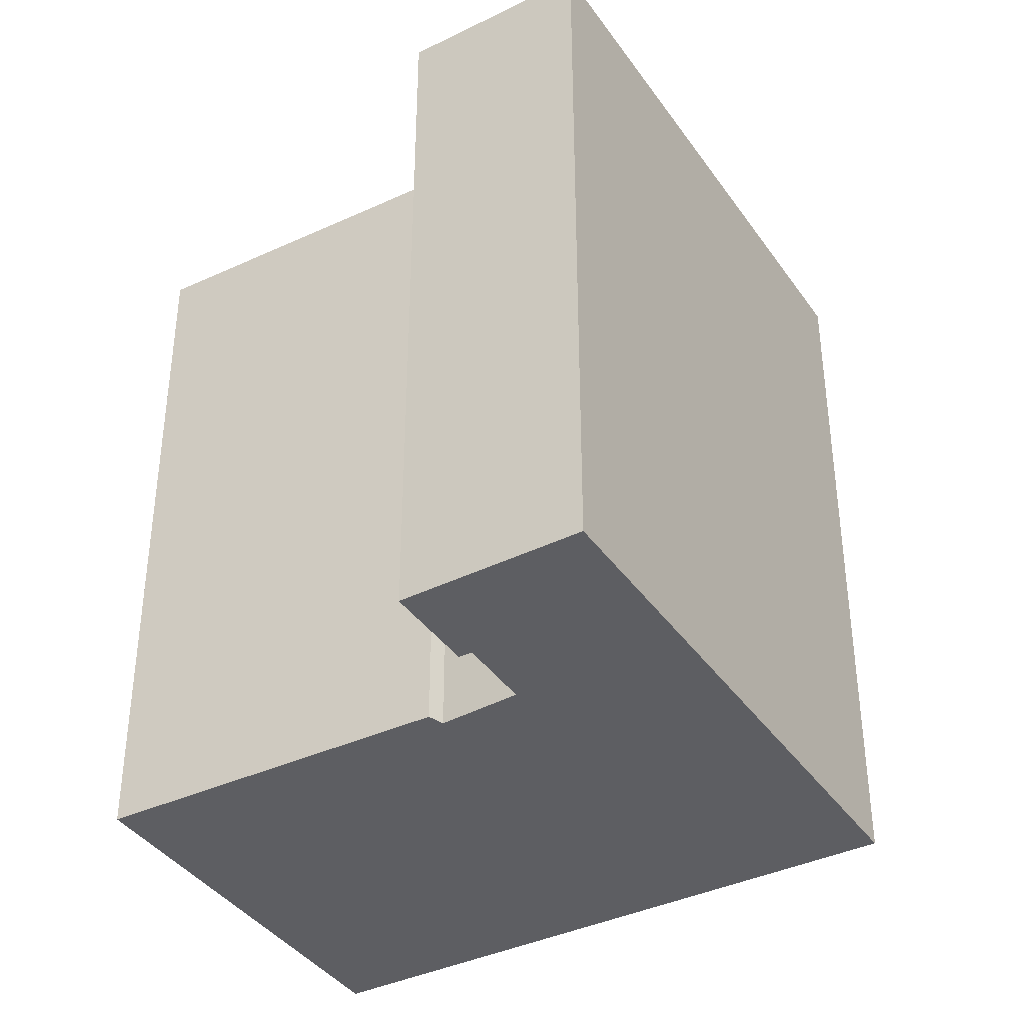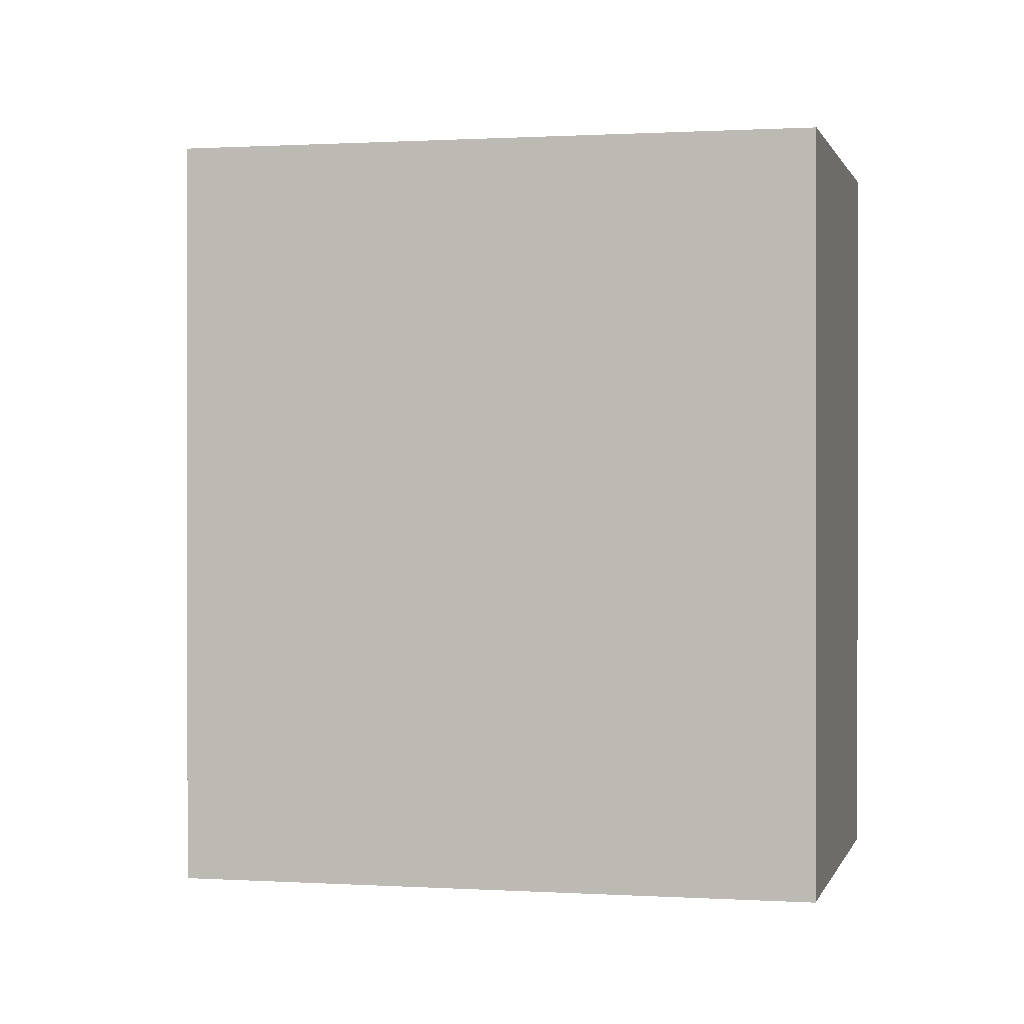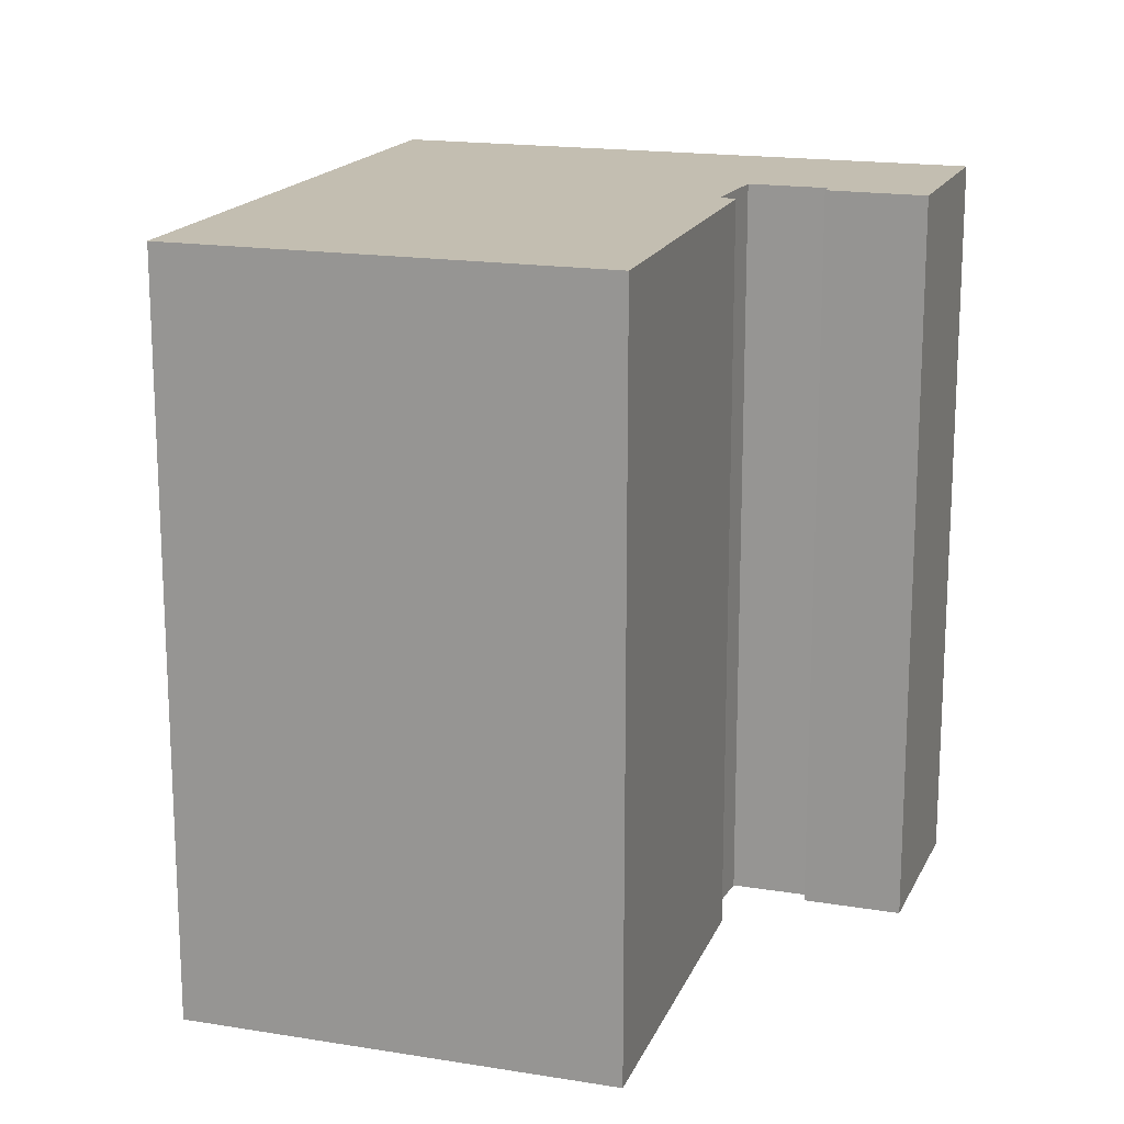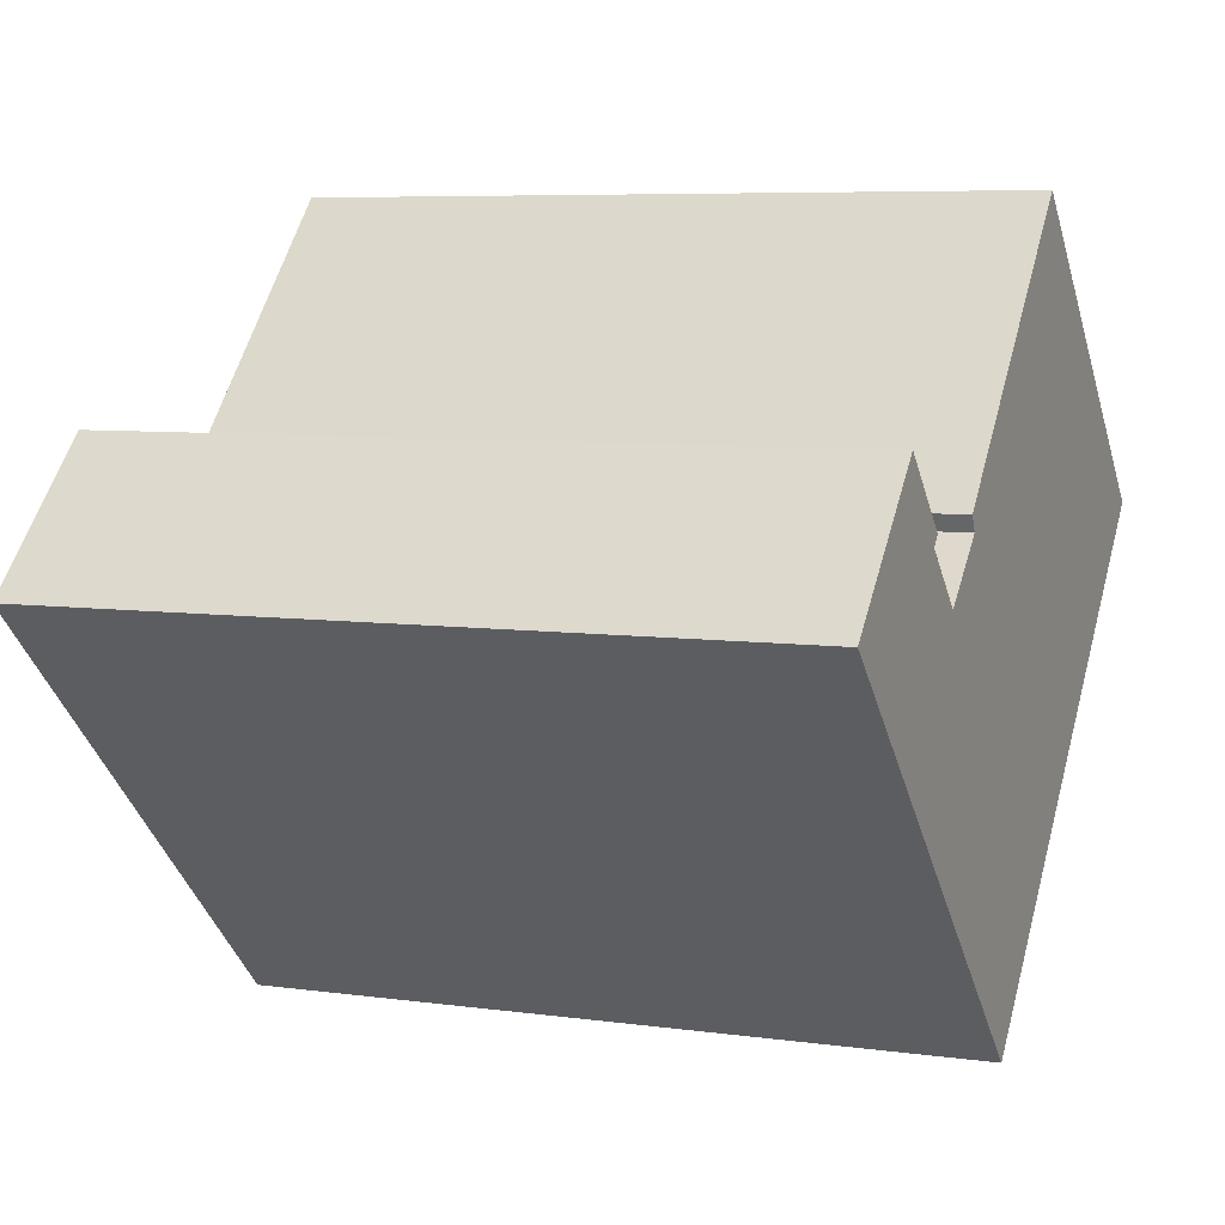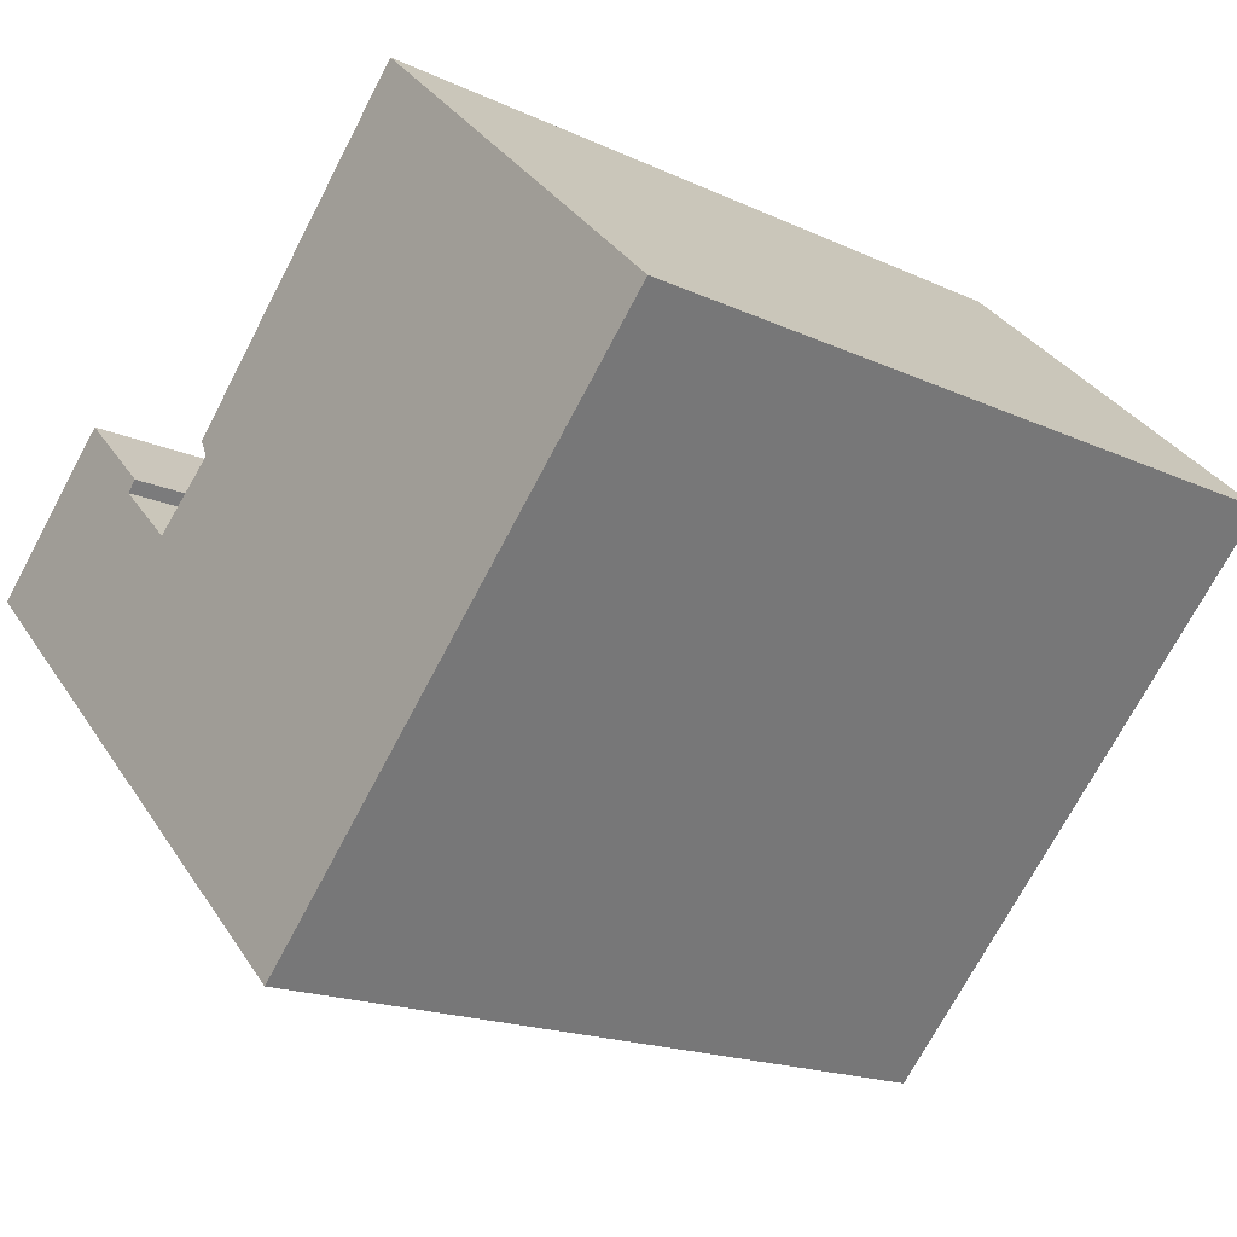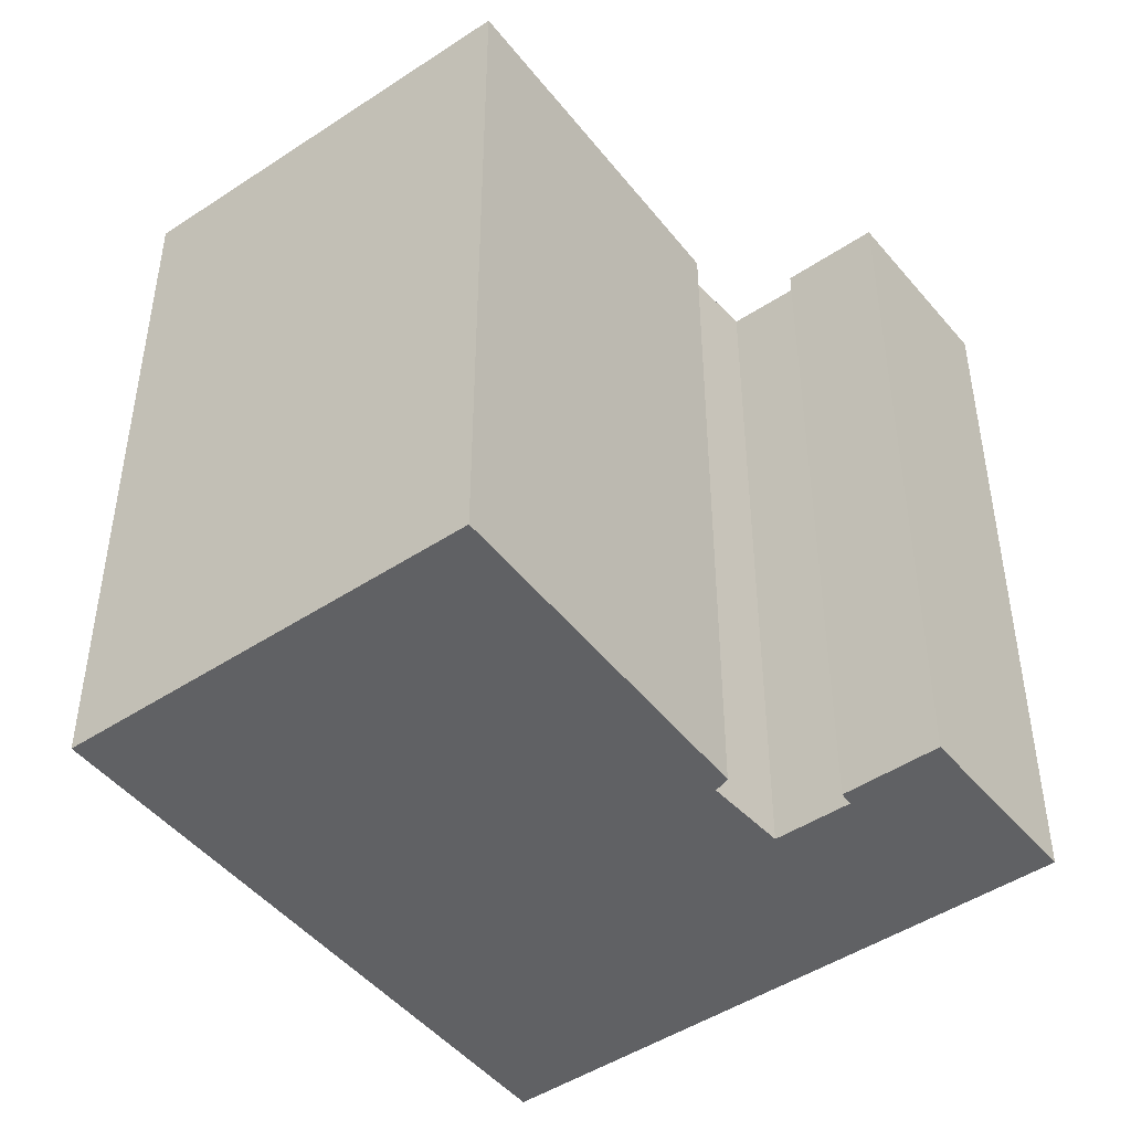
<metadata>
{"format":"obj","ext":"obj","renderer":"f3d","projection":"perspective","resolution":1024,"background":"white","views":[{"elev":-38.9,"azim":76.9,"up":"+Y"},{"elev":0.6,"azim":-120.6,"up":"+Y"},{"elev":17.2,"azim":-25.9,"up":"+Y"},{"elev":6.7,"azim":112.3,"up":"+Z"},{"elev":-17.6,"azim":-132.5,"up":"+Z"},{"elev":-46.8,"azim":-7.1,"up":"+Y"}]}
</metadata>
<code>
v  9.026 21.95 8.695
v  0 0 0
v  9.026 -5.325e-16 8.696
v  0.0004684 21.95 -0.0006955
v  9.234 21.95 8.895
v  9.233 -5.447e-16 8.896
v  16.69 -5.625e-17 0.9186
v  16.69 21.95 0.9179
v  16.46 -2.825e-17 0.4613
v  16.46 21.95 0.4606
v  18.31 7.497e-17 -1.224
v  18.31 21.95 -1.225
v  19.99 21.95 0.3968
v  19.99 -2.434e-17 0.3975
v  19.72 21.95 0.7035
v  19.72 -4.312e-17 0.7042
v  21.83 21.95 2.782
v  21.83 -1.704e-16 2.782
v  25.82 7.492e-17 -1.223
v  25.82 21.95 -1.224
v  13.07 8.342e-16 -13.62
v  13.07 21.95 -13.62
g defaultobject
f 1 2 3
f 2 1 4
f 5 3 6
f 3 5 1
f 5 7 8
f 7 5 6
f 8 9 10
f 9 8 7
f 10 11 12
f 11 10 9
f 13 11 14
f 11 13 12
f 15 14 16
f 14 15 13
f 17 16 18
f 16 17 15
f 17 19 20
f 19 17 18
f 20 21 22
f 21 20 19
f 4 21 2
f 21 4 22
f 21 11 9
f 11 21 19
f 11 19 14
f 14 19 18
f 18 16 14
f 21 3 2
f 3 21 6
f 6 21 9
f 6 9 7
f 5 8 1
f 4 1 8
f 10 4 8
f 22 4 10
f 12 22 10
f 20 22 12
f 17 20 15
f 13 15 20
f 12 13 20

</code>
